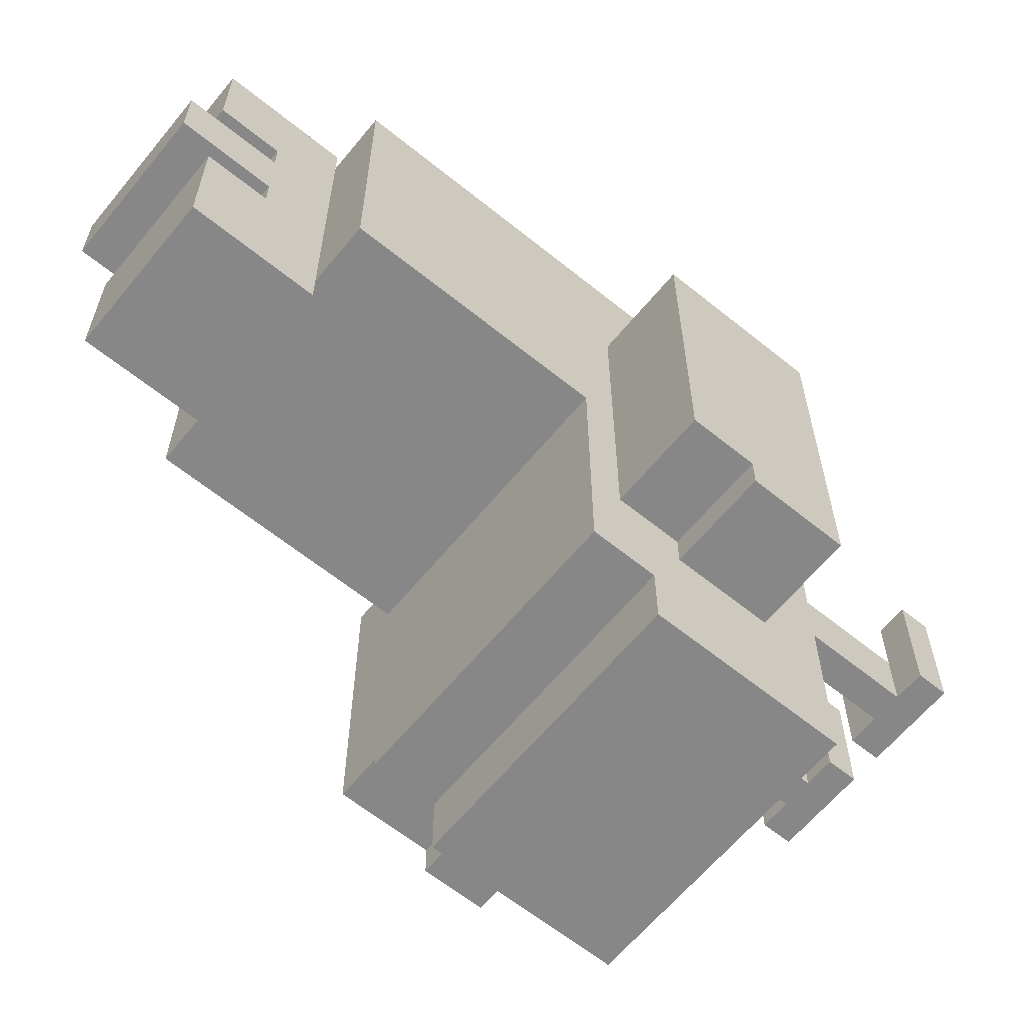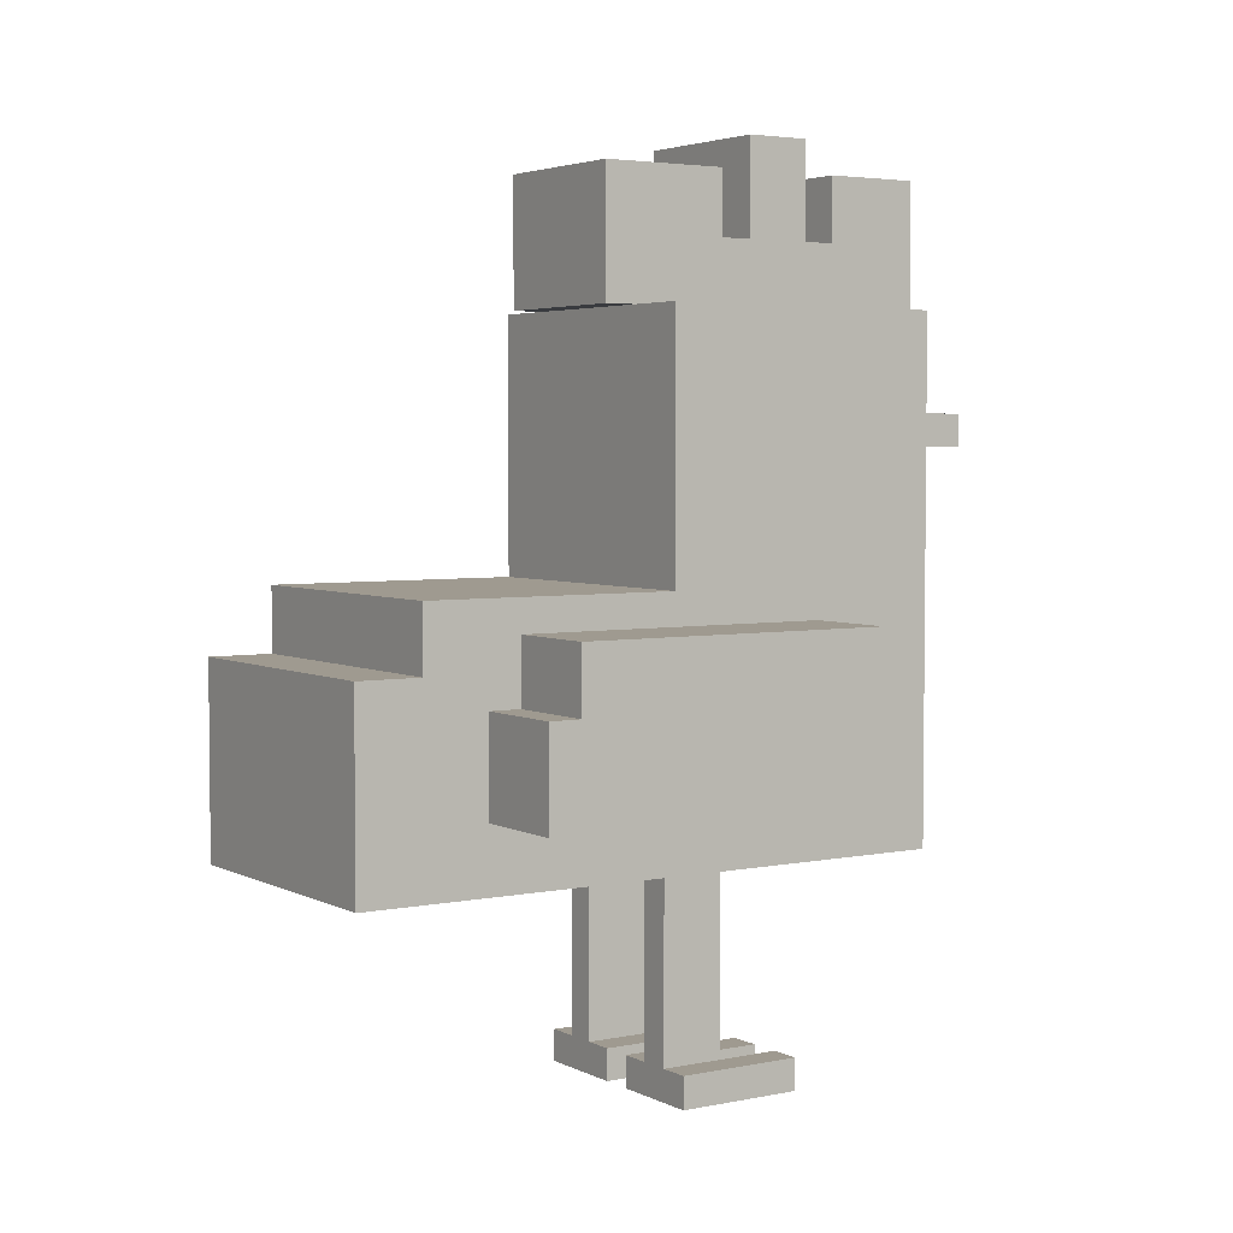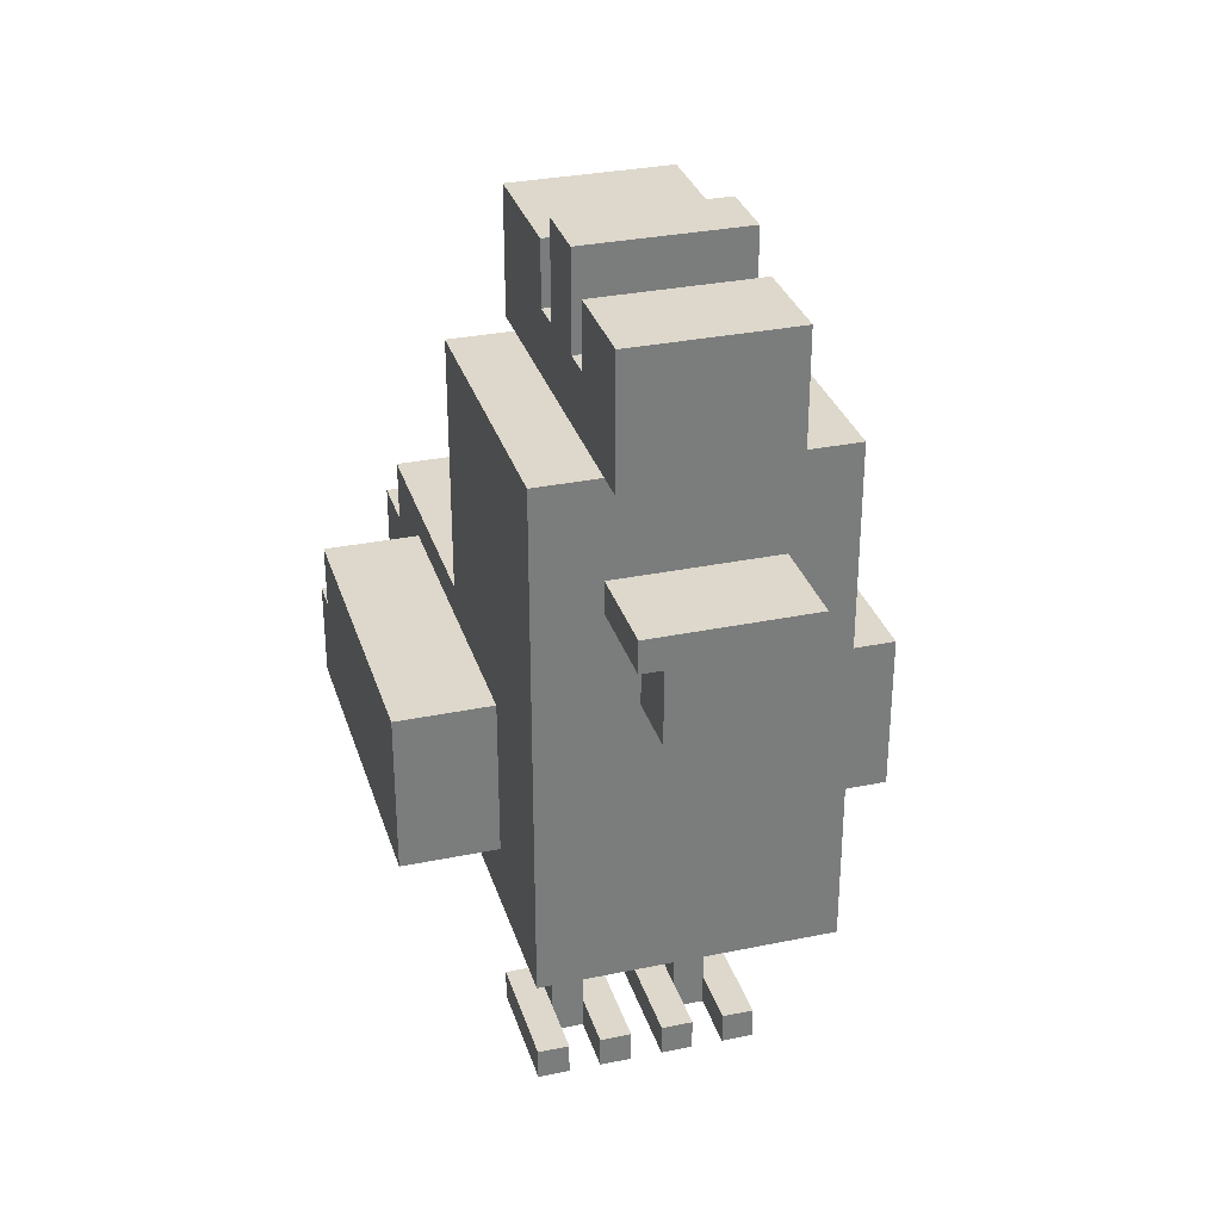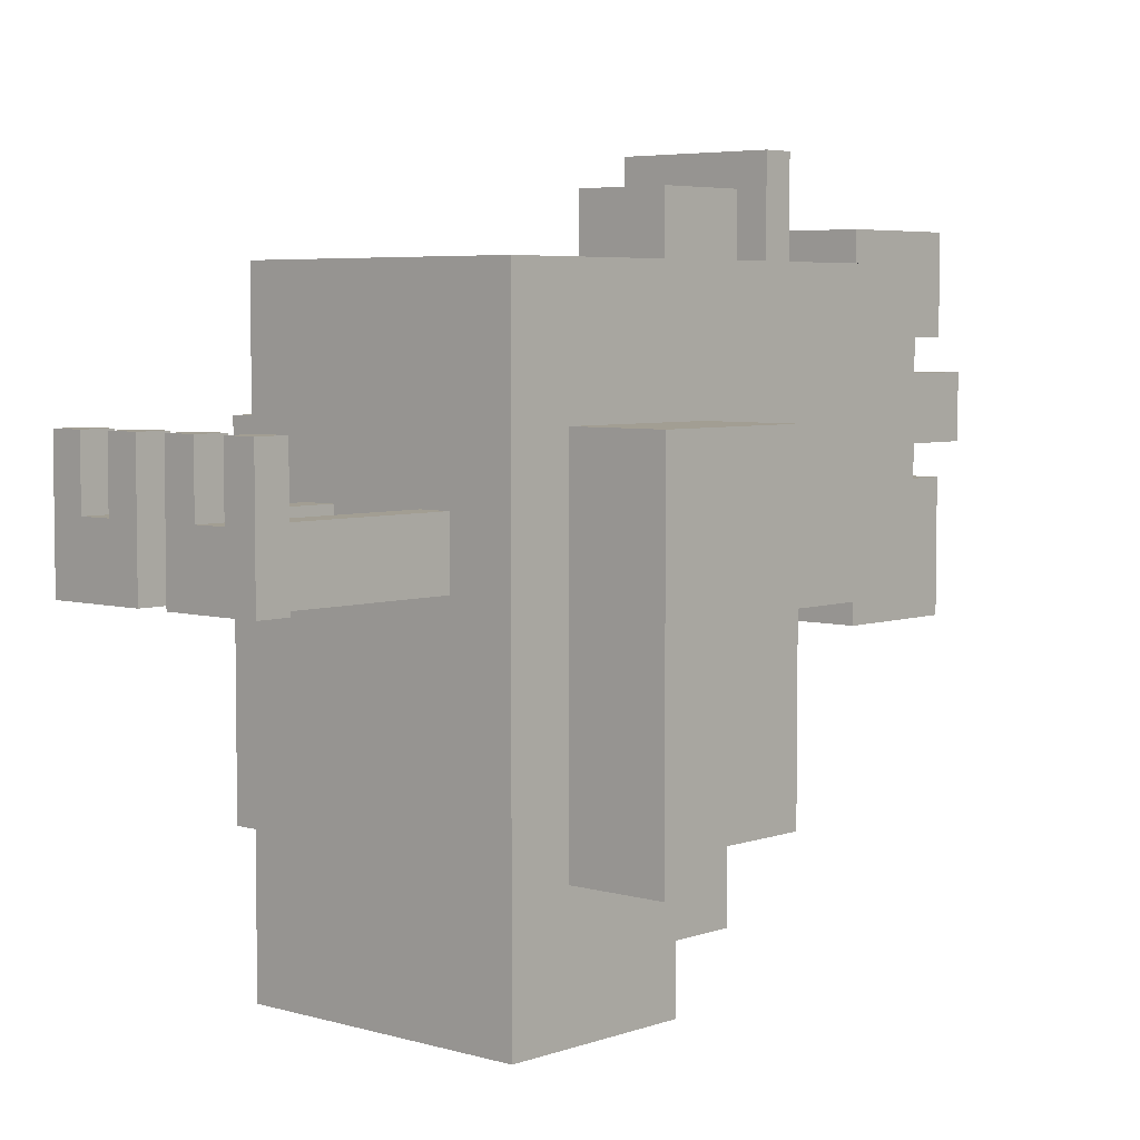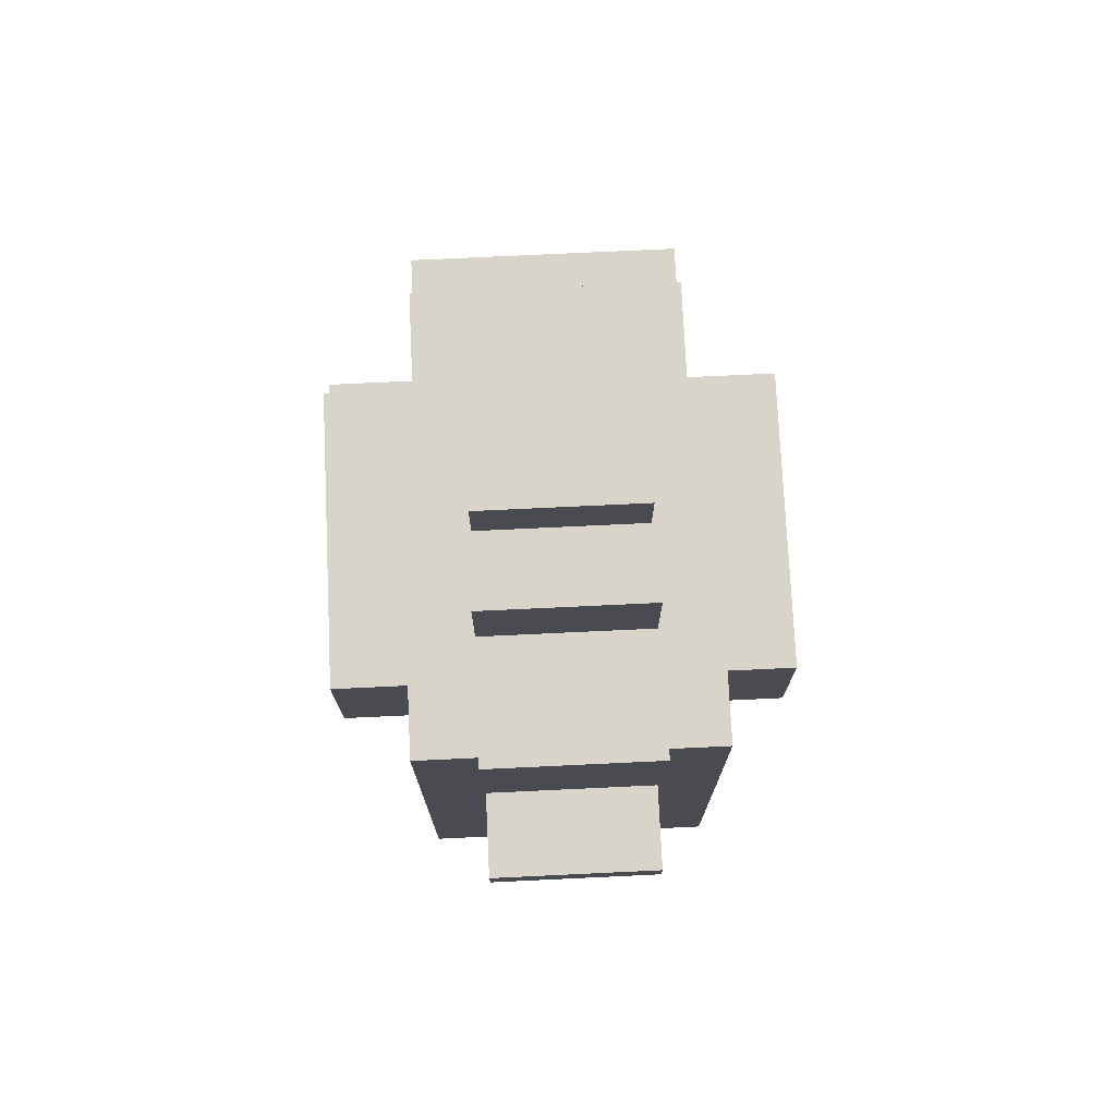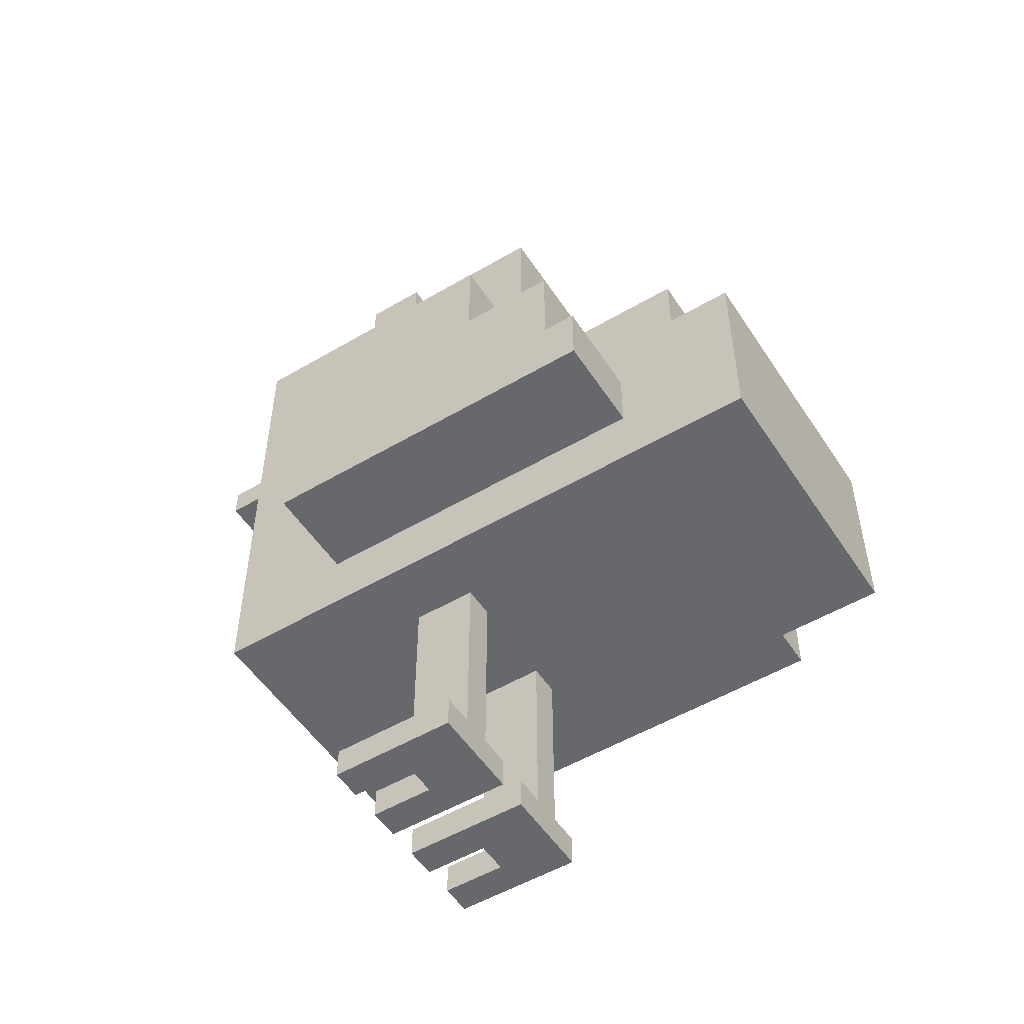
<metadata>
{"format":"obj","ext":"obj","renderer":"f3d","projection":"perspective","resolution":1024,"background":"white","views":[{"elev":-62.6,"azim":-129.3,"up":"+Z"},{"elev":3.9,"azim":-123.3,"up":"+Y"},{"elev":31.4,"azim":-16.3,"up":"+Y"},{"elev":5.0,"azim":42.2,"up":"+Z"},{"elev":75.3,"azim":-2.7,"up":"+Y"},{"elev":-52.5,"azim":122.4,"up":"+Y"}]}
</metadata>
<code>
g cock
v -12 9 7
v -12 9 -4
v -12 12 -3
v -12 12 -4
v -12 14 7
v -12 14 -3
v -9 7 11
v -9 7 -8
v -9 9 7
v -9 9 -4
v -9 12 -3
v -9 12 -4
v -9 13 -6
v -9 13 -8
v -9 14 7
v -9 14 -3
v -9 15 2
v -9 15 -6
v -9 20 8
v -9 20 7
v -9 21 8
v -9 21 7
v -9 23 11
v -9 23 2
v -8 0 7
v -8 0 3
v -8 1 7
v -8 1 3
v -7 1 5
v -7 1 3
v -7 7 5
v -7 7 3
v -7 19 14
v -7 19 11
v -7 20 14
v -7 20 11
v -7 23 12
v -7 23 11
v -7 23 2
v -7 23 1
v -7 25 9
v -7 25 8
v -7 25 6
v -7 25 5
v -7 27 12
v -7 27 9
v -7 27 5
v -7 27 1
v -7 28 8
v -7 28 6
v -6 0 7
v -6 0 5
v -6 1 7
v -6 1 5
v -6 16 13
v -6 16 11
v -6 19 13
v -6 19 11
v -4 0 7
v -4 0 3
v -4 1 7
v -4 1 3
v -3 1 5
v -3 1 3
v -3 7 5
v -3 7 3
v -2 0 7
v -2 0 5
v -2 1 7
v -2 1 5
v -7 0 7
v -7 0 5
v -7 1 7
v -7 1 5
v -6 1 5
v -6 1 3
v -6 7 5
v -6 7 3
v -5 0 7
v -5 0 3
v -5 1 7
v -5 1 3
v -3 0 7
v -3 0 5
v -3 1 7
v -3 1 5
v -3 16 13
v -3 16 11
v -3 19 13
v -3 19 11
v -2 1 5
v -2 1 3
v -2 7 5
v -2 7 3
v -2 19 14
v -2 19 11
v -2 20 14
v -2 20 11
v -2 23 12
v -2 23 11
v -2 23 2
v -2 23 1
v -2 25 9
v -2 25 8
v -2 25 6
v -2 25 5
v -2 27 12
v -2 27 9
v -2 27 5
v -2 27 1
v -2 28 8
v -2 28 6
v -1 0 7
v -1 0 3
v -1 1 7
v -1 1 3
v 0 7 11
v 0 7 -8
v 0 9 7
v 0 9 -4
v 0 11 -3
v 0 11 -4
v 0 13 -6
v 0 13 -8
v 0 14 7
v 0 14 -3
v 0 15 2
v 0 15 -6
v 0 20 8
v 0 20 7
v 0 21 8
v 0 21 7
v 0 23 11
v 0 23 2
v 3 9 7
v 3 9 -4
v 3 11 -3
v 3 11 -4
v 3 14 7
v 3 14 -3
v -7 19 14
v -7 20 14
v -2 19 14
v -2 20 14
v -6 16 13
v -6 19 13
v -3 16 13
v -3 19 13
v -7 23 12
v -7 27 12
v -2 23 12
v -2 27 12
v -9 7 11
v -9 23 11
v -7 19 11
v -7 20 11
v -7 23 11
v -6 16 11
v -6 19 11
v -3 16 11
v -3 19 11
v -2 19 11
v -2 20 11
v -2 23 11
v 0 7 11
v 0 23 11
v -7 25 8
v -7 28 8
v -2 25 8
v -2 28 8
v -12 9 7
v -12 14 7
v -9 9 7
v -9 14 7
v -8 0 7
v -8 1 7
v -7 0 7
v -7 1 7
v -6 0 7
v -6 1 7
v -5 0 7
v -5 1 7
v -4 0 7
v -4 1 7
v -3 0 7
v -3 1 7
v -2 0 7
v -2 1 7
v -1 0 7
v -1 1 7
v 0 9 7
v 0 14 7
v 2 9 7
v 2 14 7
v 3 9 7
v 3 14 7
v -7 0 5
v -7 1 5
v -7 7 5
v -7 25 5
v -7 27 5
v -6 0 5
v -6 1 5
v -6 7 5
v -3 0 5
v -3 1 5
v -3 7 5
v -2 0 5
v -2 1 5
v -2 7 5
v -2 25 5
v -2 27 5
v -7 25 9
v -7 27 9
v -2 25 9
v -2 27 9
v -7 25 6
v -7 28 6
v -2 25 6
v -2 28 6
v -8 0 3
v -8 1 3
v -7 1 3
v -7 7 3
v -6 1 3
v -6 7 3
v -5 0 3
v -5 1 3
v -4 0 3
v -4 1 3
v -3 1 3
v -3 7 3
v -2 1 3
v -2 7 3
v -1 0 3
v -1 1 3
v -9 15 2
v -9 23 2
v -7 23 2
v -2 23 2
v 0 15 2
v 0 23 2
v -7 23 1
v -7 27 1
v -2 23 1
v -2 27 1
v -12 12 -3
v -12 14 -3
v -9 12 -3
v -9 14 -3
v 0 11 -3
v 0 14 -3
v 2 11 -3
v 2 14 -3
v 3 11 -3
v 3 14 -3
v -12 9 -4
v -12 12 -4
v -9 9 -4
v -9 12 -4
v 0 9 -4
v 0 11 -4
v 2 9 -4
v 2 11 -4
v 3 9 -4
v 3 11 -4
v -9 13 -6
v -9 15 -6
v 0 13 -6
v 0 15 -6
v -9 7 -8
v -9 13 -8
v 0 7 -8
v 0 13 -8
v -8 0 7
v -7 0 7
v -6 0 7
v -5 0 7
v -4 0 7
v -3 0 7
v -2 0 7
v -1 0 7
v -7 0 5
v -6 0 5
v -3 0 5
v -2 0 5
v -8 0 3
v -5 0 3
v -4 0 3
v -1 0 3
v -9 7 11
v 0 7 11
v -7 7 5
v -6 7 5
v -3 7 5
v -2 7 5
v -7 7 3
v -6 7 3
v -3 7 3
v -2 7 3
v -9 7 -8
v 0 7 -8
v -12 9 7
v -9 9 7
v 0 9 7
v 2 9 7
v 3 9 7
v -12 9 -4
v -9 9 -4
v 0 9 -4
v 2 9 -4
v 3 9 -4
v -6 16 13
v -3 16 13
v -6 16 11
v -3 16 11
v -7 19 14
v -2 19 14
v -6 19 13
v -3 19 13
v -7 19 11
v -6 19 11
v -3 19 11
v -2 19 11
v -7 23 12
v -2 23 12
v -7 23 11
v -2 23 11
v -7 23 2
v -2 23 2
v -7 23 1
v -2 23 1
v -8 1 7
v -7 1 7
v -6 1 7
v -5 1 7
v -4 1 7
v -3 1 7
v -2 1 7
v -1 1 7
v -7 1 5
v -6 1 5
v -3 1 5
v -2 1 5
v -8 1 3
v -7 1 3
v -6 1 3
v -5 1 3
v -4 1 3
v -3 1 3
v -2 1 3
v -1 1 3
v 0 11 -3
v 2 11 -3
v 3 11 -3
v 0 11 -4
v 2 11 -4
v 3 11 -4
v -12 12 -3
v -9 12 -3
v -12 12 -4
v -9 12 -4
v -9 13 -6
v 0 13 -6
v -9 13 -8
v 0 13 -8
v -12 14 7
v -9 14 7
v 0 14 7
v 2 14 7
v 3 14 7
v -12 14 -3
v -9 14 -3
v 0 14 -3
v 2 14 -3
v 3 14 -3
v -9 15 2
v 0 15 2
v -9 15 -6
v 0 15 -6
v -7 20 14
v -2 20 14
v -7 20 11
v -2 20 11
v -9 23 11
v -7 23 11
v -2 23 11
v 0 23 11
v -9 23 2
v -7 23 2
v -2 23 2
v 0 23 2
v -7 25 9
v -2 25 9
v -7 25 8
v -2 25 8
v -7 25 6
v -2 25 6
v -7 25 5
v -2 25 5
v -7 27 12
v -2 27 12
v -7 27 9
v -2 27 9
v -7 27 5
v -2 27 5
v -7 27 1
v -2 27 1
v -7 28 8
v -2 28 8
v -7 28 6
v -2 28 6
f 3 2 1
f 4 2 3
f 5 3 1
f 6 3 5
f 9 8 7
f 10 8 9
f 12 8 10
f 13 8 12
f 13 12 11
f 14 8 13
f 15 9 7
f 16 13 11
f 17 16 15
f 18 13 16
f 18 16 17
f 19 15 7
f 19 17 15
f 20 17 19
f 21 19 7
f 21 20 19
f 22 17 20
f 22 20 21
f 23 21 7
f 23 22 21
f 24 17 22
f 24 22 23
f 27 26 25
f 28 26 27
f 31 30 29
f 32 30 31
f 35 34 33
f 36 34 35
f 41 38 37
f 41 40 39
f 41 39 38
f 42 40 41
f 43 40 42
f 44 40 43
f 45 41 37
f 46 41 45
f 47 40 44
f 48 40 47
f 49 43 42
f 50 43 49
f 53 52 51
f 54 52 53
f 57 56 55
f 58 56 57
f 61 60 59
f 62 60 61
f 65 64 63
f 66 64 65
f 69 68 67
f 70 68 69
f 71 72 73
f 73 72 74
f 75 76 77
f 77 76 78
f 79 80 81
f 81 80 82
f 83 84 85
f 85 84 86
f 87 88 89
f 89 88 90
f 91 92 93
f 93 92 94
f 95 96 97
f 97 96 98
f 99 100 103
f 101 102 103
f 100 101 103
f 103 102 104
f 104 102 105
f 105 102 106
f 99 103 107
f 107 103 108
f 106 102 109
f 109 102 110
f 104 105 111
f 111 105 112
f 113 114 115
f 115 114 116
f 117 118 119
f 119 118 120
f 120 118 122
f 122 118 123
f 121 122 123
f 123 118 124
f 117 119 125
f 121 123 126
f 125 126 127
f 126 123 128
f 127 126 128
f 117 125 129
f 125 127 129
f 129 127 130
f 117 129 131
f 129 130 131
f 130 127 132
f 131 130 132
f 117 131 133
f 131 132 133
f 132 127 134
f 133 132 134
f 135 136 137
f 137 136 138
f 135 137 139
f 139 137 140
f 143 142 141
f 144 142 143
f 147 146 145
f 148 146 147
f 151 150 149
f 152 150 151
f 155 154 153
f 156 154 155
f 157 154 156
f 158 155 153
f 159 155 158
f 160 158 153
f 162 161 160
f 163 157 156
f 164 157 163
f 165 162 160
f 165 160 153
f 165 164 163
f 165 163 162
f 166 164 165
f 169 168 167
f 170 168 169
f 173 172 171
f 174 172 173
f 177 176 175
f 178 176 177
f 181 180 179
f 182 180 181
f 185 184 183
f 186 184 185
f 189 188 187
f 190 188 189
f 193 192 191
f 194 192 193
f 195 194 193
f 196 194 195
f 202 198 197
f 202 199 198
f 203 199 202
f 204 199 203
f 208 206 205
f 208 207 206
f 209 207 208
f 210 207 209
f 211 201 200
f 212 201 211
f 213 214 215
f 215 214 216
f 217 218 219
f 219 218 220
f 221 222 223
f 221 223 225
f 223 224 225
f 225 224 226
f 221 225 227
f 227 225 228
f 229 230 231
f 229 231 233
f 231 232 233
f 233 232 234
f 229 233 235
f 235 233 236
f 237 238 239
f 237 239 240
f 237 240 241
f 241 240 242
f 243 244 245
f 245 244 246
f 247 248 249
f 249 248 250
f 251 252 253
f 253 252 254
f 253 254 255
f 255 254 256
f 257 258 259
f 259 258 260
f 261 262 263
f 263 262 264
f 263 264 265
f 265 264 266
f 267 268 269
f 269 268 270
f 271 272 273
f 273 272 274
f 283 276 275
f 284 278 277
f 285 280 279
f 286 282 281
f 287 283 275
f 287 284 283
f 288 278 284
f 288 284 287
f 289 285 279
f 289 286 285
f 290 282 286
f 290 286 289
f 293 292 291
f 294 292 293
f 295 292 294
f 296 292 295
f 297 293 291
f 298 295 294
f 299 295 298
f 300 292 296
f 301 299 298
f 301 300 299
f 301 297 291
f 301 298 297
f 302 292 300
f 302 300 301
f 308 304 303
f 309 304 308
f 310 306 305
f 311 307 306
f 311 306 310
f 312 307 311
f 315 314 313
f 316 314 315
f 319 318 317
f 320 318 319
f 321 319 317
f 322 319 321
f 323 318 320
f 324 318 323
f 327 326 325
f 328 326 327
f 331 330 329
f 332 330 331
f 333 334 341
f 335 336 342
f 337 338 343
f 339 340 344
f 333 341 345
f 345 341 346
f 342 336 347
f 347 336 348
f 337 343 349
f 349 343 350
f 344 340 351
f 351 340 352
f 353 354 356
f 354 355 357
f 356 354 357
f 357 355 358
f 359 360 361
f 361 360 362
f 363 364 365
f 365 364 366
f 367 368 372
f 372 368 373
f 369 370 374
f 370 371 375
f 374 370 375
f 375 371 376
f 377 378 379
f 379 378 380
f 381 382 383
f 383 382 384
f 385 386 389
f 389 386 390
f 387 388 391
f 391 388 392
f 393 394 395
f 395 394 396
f 397 398 399
f 399 398 400
f 401 402 403
f 403 402 404
f 405 406 407
f 407 406 408
f 409 410 411
f 411 410 412

</code>
